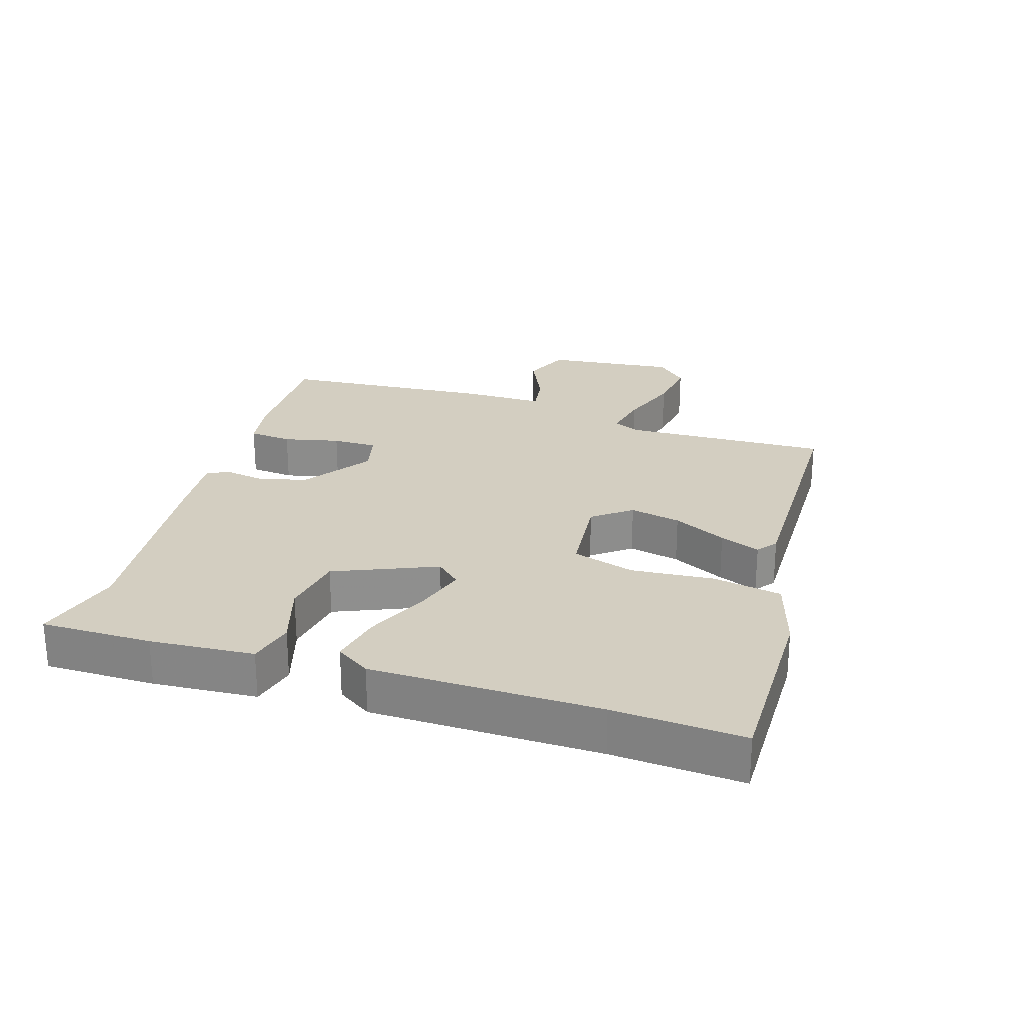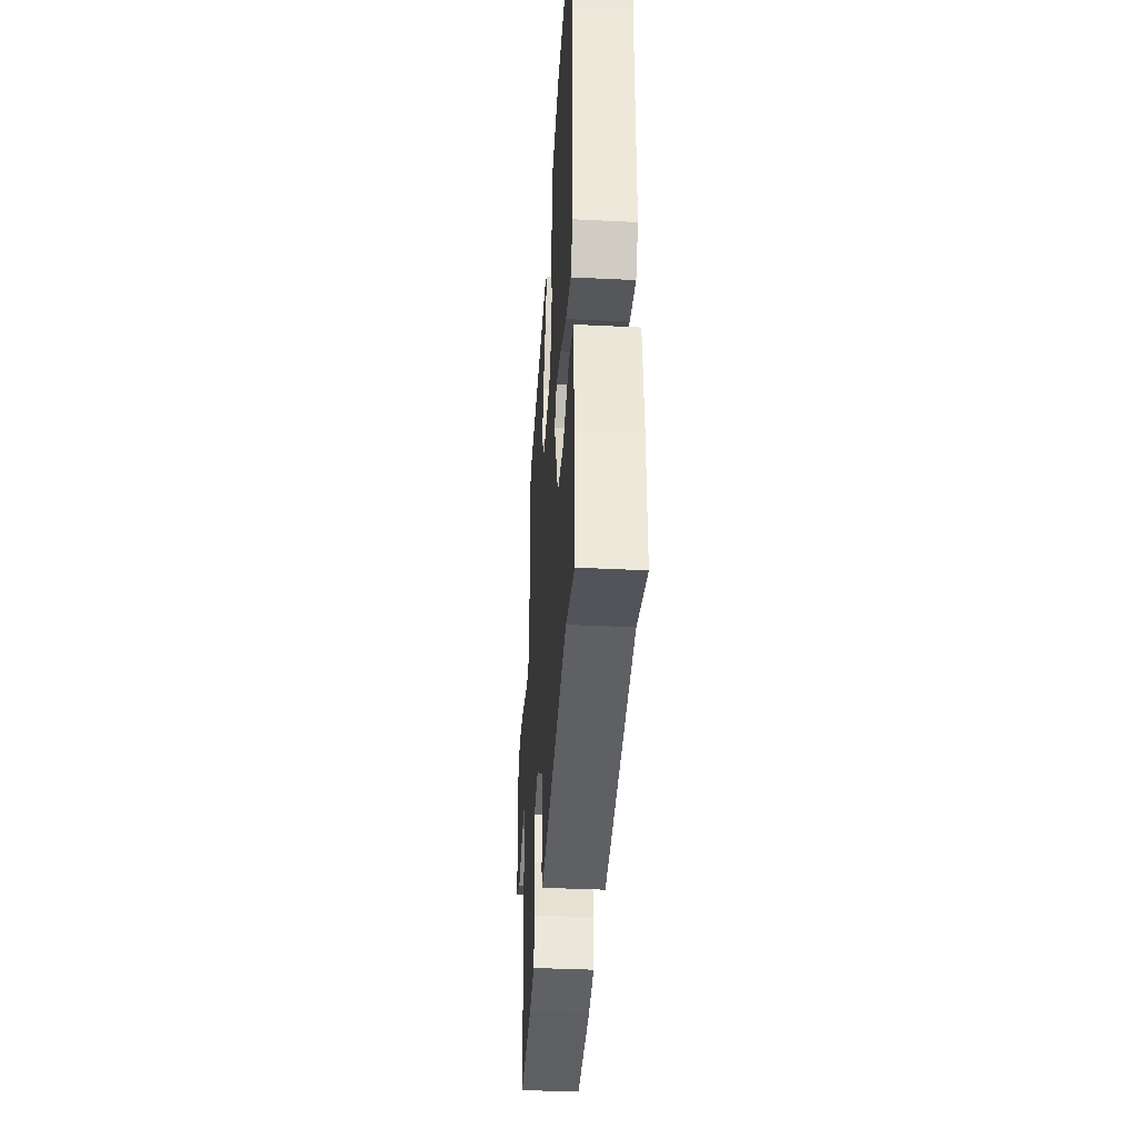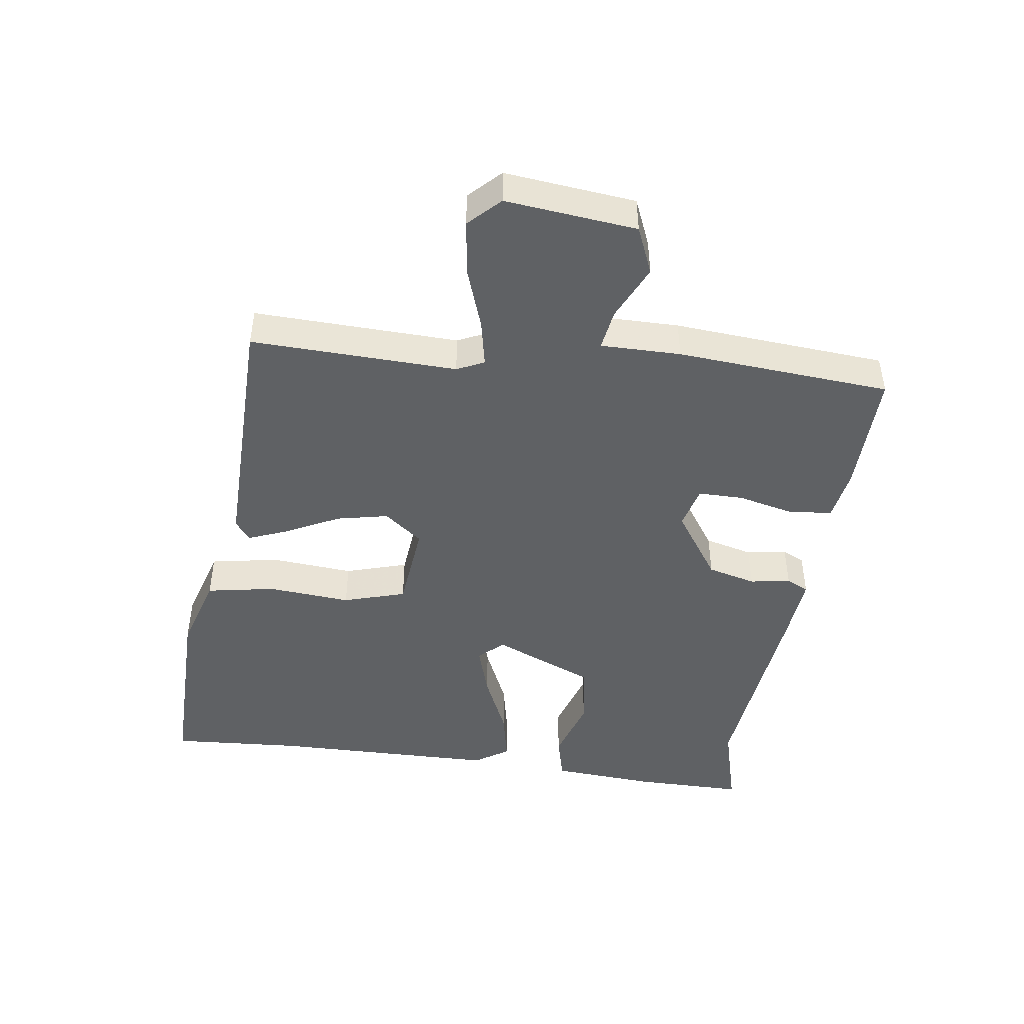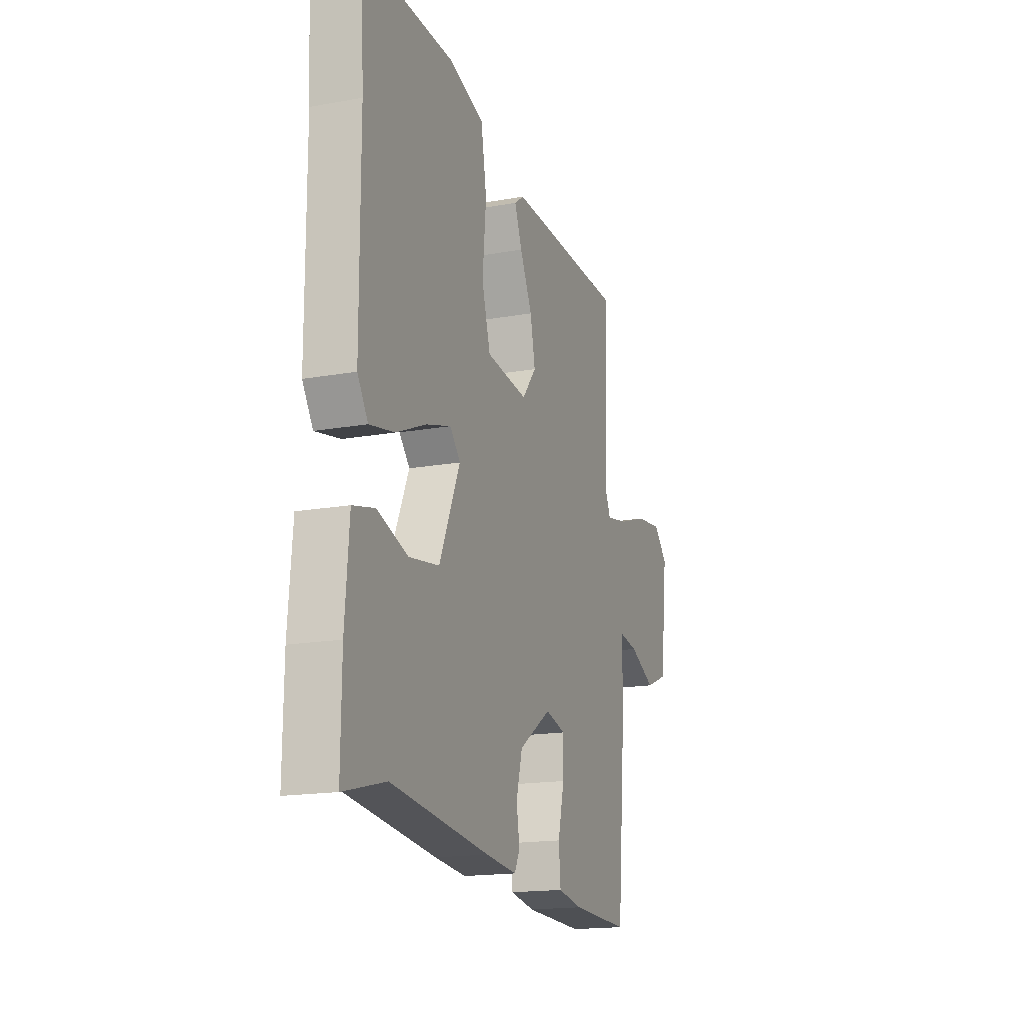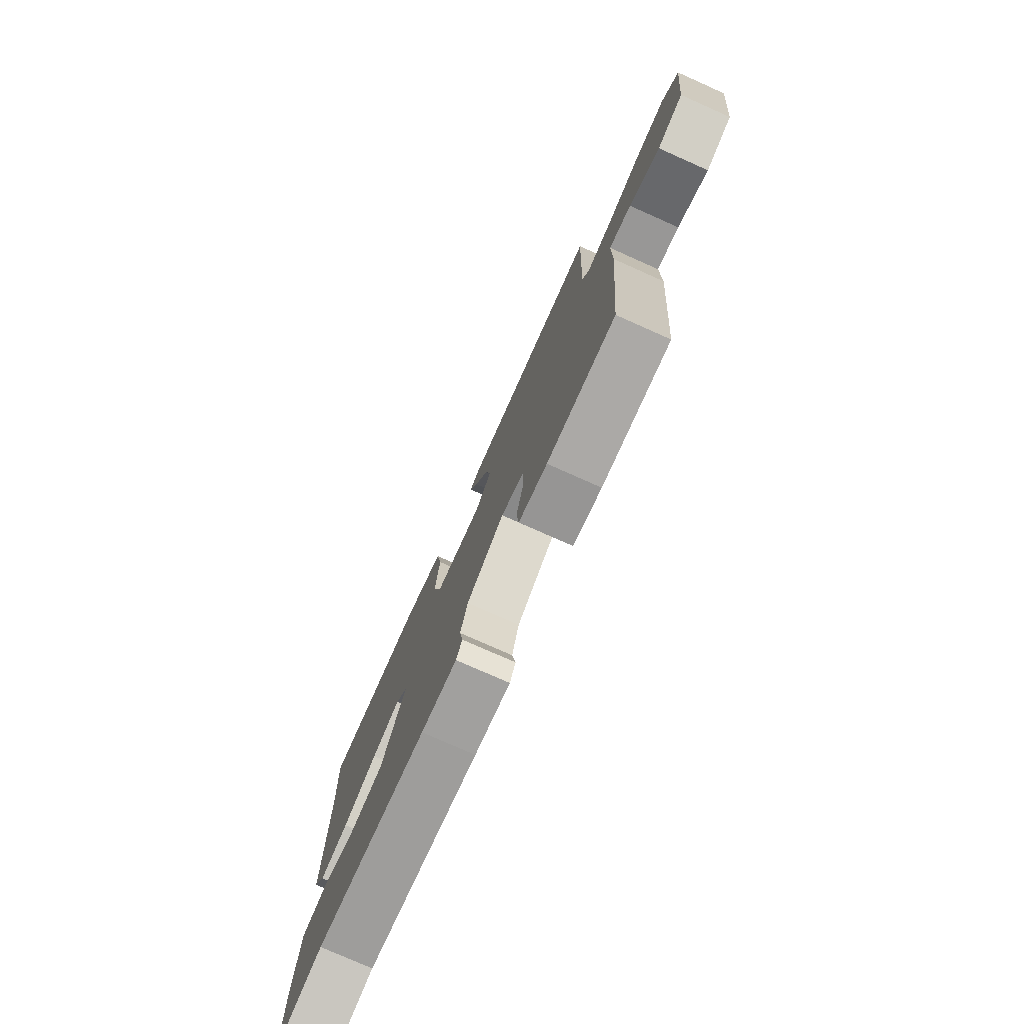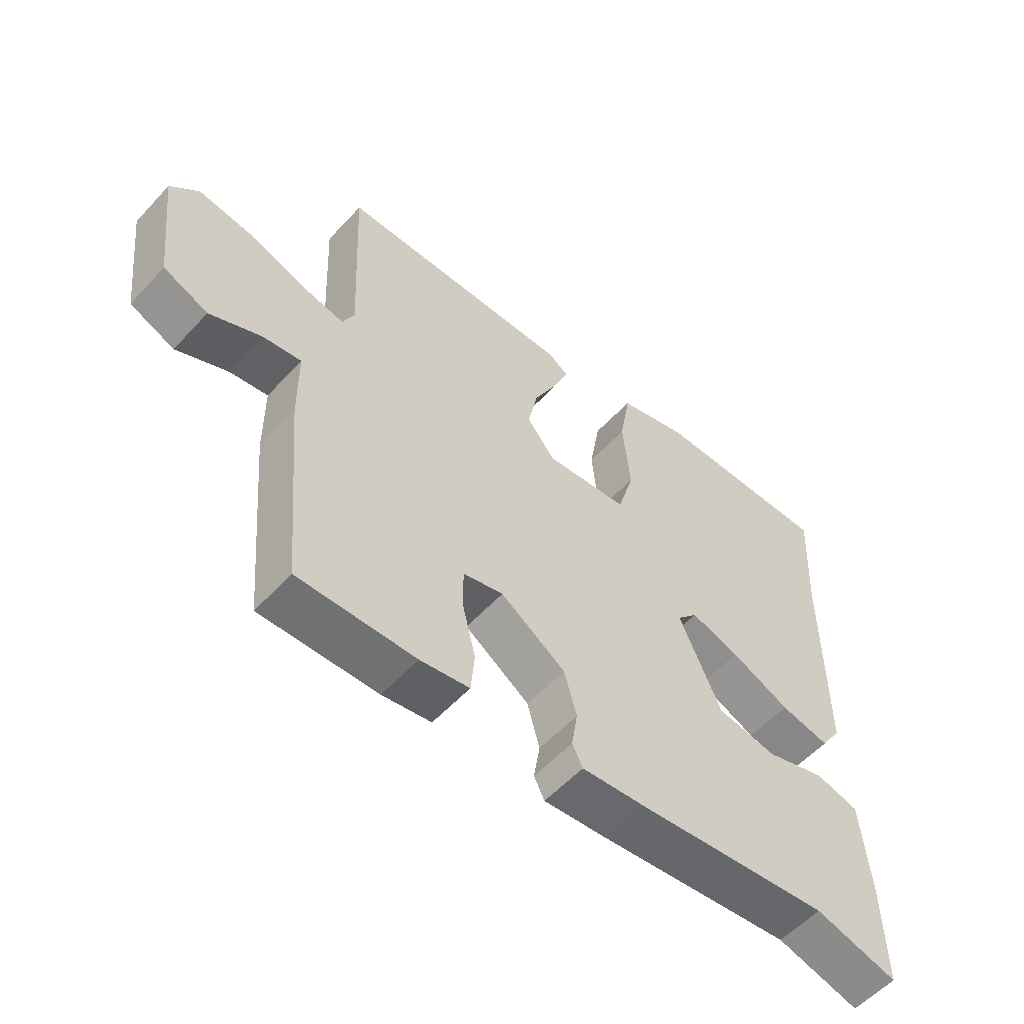
<metadata>
{"format":"obj","ext":"obj","renderer":"f3d","projection":"perspective","resolution":1024,"background":"white","views":[{"elev":25.3,"azim":-71.9,"up":"+Y"},{"elev":-38.2,"azim":-93.6,"up":"+Z"},{"elev":-46.0,"azim":82.7,"up":"+Y"},{"elev":-17.0,"azim":-70.0,"up":"+Z"},{"elev":-77.3,"azim":66.0,"up":"+Z"},{"elev":-56.3,"azim":138.1,"up":"+Z"}]}
</metadata>
<code>
v 0.497 0.07 -0.535
v 0.306 0.07 -0.529
v 0.226 0.07 -0.515
v 0.22 0.07 -0.448
v 0.241 0.07 -0.362
v 0.242 0.07 -0.293
v 0.176 0.07 -0.276
v 0.07 0.07 -0.347
v 0.05 0.07 -0.421
v 0.06 0.07 -0.483
v 0.043 0.07 -0.517
v -0.059 0.07 -0.507
v -0.379 0.07 -0.469
v -0.515 0.07 -0.504
v -0.513 0.07 -0.334
v -0.5 0.07 -0.175
v -0.429 0.07 -0.158
v -0.329 0.07 -0.19
v -0.231 0.07 -0.175
v -0.163 0.07 -0.02
v -0.197 0.07 0.018
v -0.278 0.07 -0.006
v -0.375 0.07 -0.048
v -0.456 0.07 -0.064
v -0.49 0.07 -0.011
v -0.491 0.07 0.338
v -0.502 0.07 0.537
v -0.207 0.07 0.531
v -0.09 0.07 0.495
v -0.072 0.07 0.389
v -0.084 0.07 0.262
v -0.056 0.07 0.166
v 0.08 0.07 0.151
v 0.126 0.07 0.209
v 0.11 0.07 0.288
v 0.07 0.07 0.37
v 0.046 0.07 0.432
v 0.077 0.07 0.455
v 0.467 0.07 0.445
v 0.453 0.07 0.129
v 0.472 0.07 0.087
v 0.544 0.07 0.101
v 0.639 0.07 0.133
v 0.725 0.07 0.144
v 0.771 0.07 0.097
v 0.747 0.07 -0.104
v 0.674 0.07 -0.134
v 0.589 0.07 -0.094
v 0.527 0.07 -0.084
v 0.526 0.07 -0.207
v 0.497 0 -0.535
v 0.306 0 -0.529
v 0.226 0 -0.515
v 0.22 0 -0.448
v 0.241 0 -0.362
v 0.242 0 -0.293
v 0.176 0 -0.276
v 0.07 0 -0.347
v 0.05 0 -0.421
v 0.06 0 -0.483
v 0.043 0 -0.517
v -0.059 0 -0.507
v -0.379 0 -0.469
v -0.515 0 -0.504
v -0.513 0 -0.334
v -0.5 0 -0.175
v -0.429 0 -0.158
v -0.329 0 -0.19
v -0.231 0 -0.175
v -0.163 0 -0.02
v -0.197 0 0.018
v -0.278 0 -0.006
v -0.375 0 -0.048
v -0.456 0 -0.064
v -0.49 0 -0.011
v -0.491 0 0.338
v -0.502 0 0.537
v -0.207 0 0.531
v -0.09 0 0.495
v -0.072 0 0.389
v -0.084 0 0.262
v -0.056 0 0.166
v 0.08 0 0.151
v 0.126 0 0.209
v 0.11 0 0.288
v 0.07 0 0.37
v 0.046 0 0.432
v 0.077 0 0.455
v 0.467 0 0.445
v 0.453 0 0.129
v 0.472 0 0.087
v 0.544 0 0.101
v 0.639 0 0.133
v 0.725 0 0.144
v 0.771 0 0.097
v 0.747 0 -0.104
v 0.674 0 -0.134
v 0.589 0 -0.094
v 0.527 0 -0.084
v 0.526 0 -0.207
f 49 50 1 2
f 45 46 47 48
f 45 48 49
f 42 43 44 45
f 41 42 45 49
f 40 41 49 2
f 35 36 37 38
f 34 35 38 39
f 33 34 39 40
f 28 29 30 31
f 26 27 28 31
f 26 31 32
f 25 26 32
f 22 23 24 25
f 21 22 25 32
f 20 21 32 33
f 15 16 17 18
f 13 14 15 18
f 13 18 19
f 12 13 19
f 9 10 11 12
f 8 9 12 19
f 7 8 19 20
f 2 3 4 5
f 2 5 6
f 40 2 6
f 20 33 40
f 6 7 20 40
f 52 51 100 99
f 98 97 96 95
f 99 98 95
f 95 94 93 92
f 99 95 92 91
f 52 99 91 90
f 88 87 86 85
f 89 88 85 84
f 90 89 84 83
f 81 80 79 78
f 81 78 77 76
f 82 81 76
f 82 76 75
f 75 74 73 72
f 82 75 72 71
f 83 82 71 70
f 68 67 66 65
f 68 65 64 63
f 69 68 63
f 69 63 62
f 62 61 60 59
f 69 62 59 58
f 70 69 58 57
f 55 54 53 52
f 56 55 52
f 56 52 90
f 90 83 70
f 90 70 57 56
f 1 51 52 2
f 2 52 53 3
f 3 53 54 4
f 4 54 55 5
f 5 55 56 6
f 6 56 57 7
f 7 57 58 8
f 8 58 59 9
f 9 59 60 10
f 10 60 61 11
f 11 61 62 12
f 12 62 63 13
f 13 63 64 14
f 14 64 65 15
f 15 65 66 16
f 16 66 67 17
f 17 67 68 18
f 18 68 69 19
f 19 69 70 20
f 20 70 71 21
f 21 71 72 22
f 22 72 73 23
f 23 73 74 24
f 24 74 75 25
f 25 75 76 26
f 26 76 77 27
f 27 77 78 28
f 28 78 79 29
f 29 79 80 30
f 30 80 81 31
f 31 81 82 32
f 32 82 83 33
f 33 83 84 34
f 34 84 85 35
f 35 85 86 36
f 36 86 87 37
f 37 87 88 38
f 38 88 89 39
f 39 89 90 40
f 40 90 91 41
f 41 91 92 42
f 42 92 93 43
f 43 93 94 44
f 44 94 95 45
f 45 95 96 46
f 46 96 97 47
f 47 97 98 48
f 48 98 99 49
f 49 99 100 50
f 50 100 51 1

</code>
